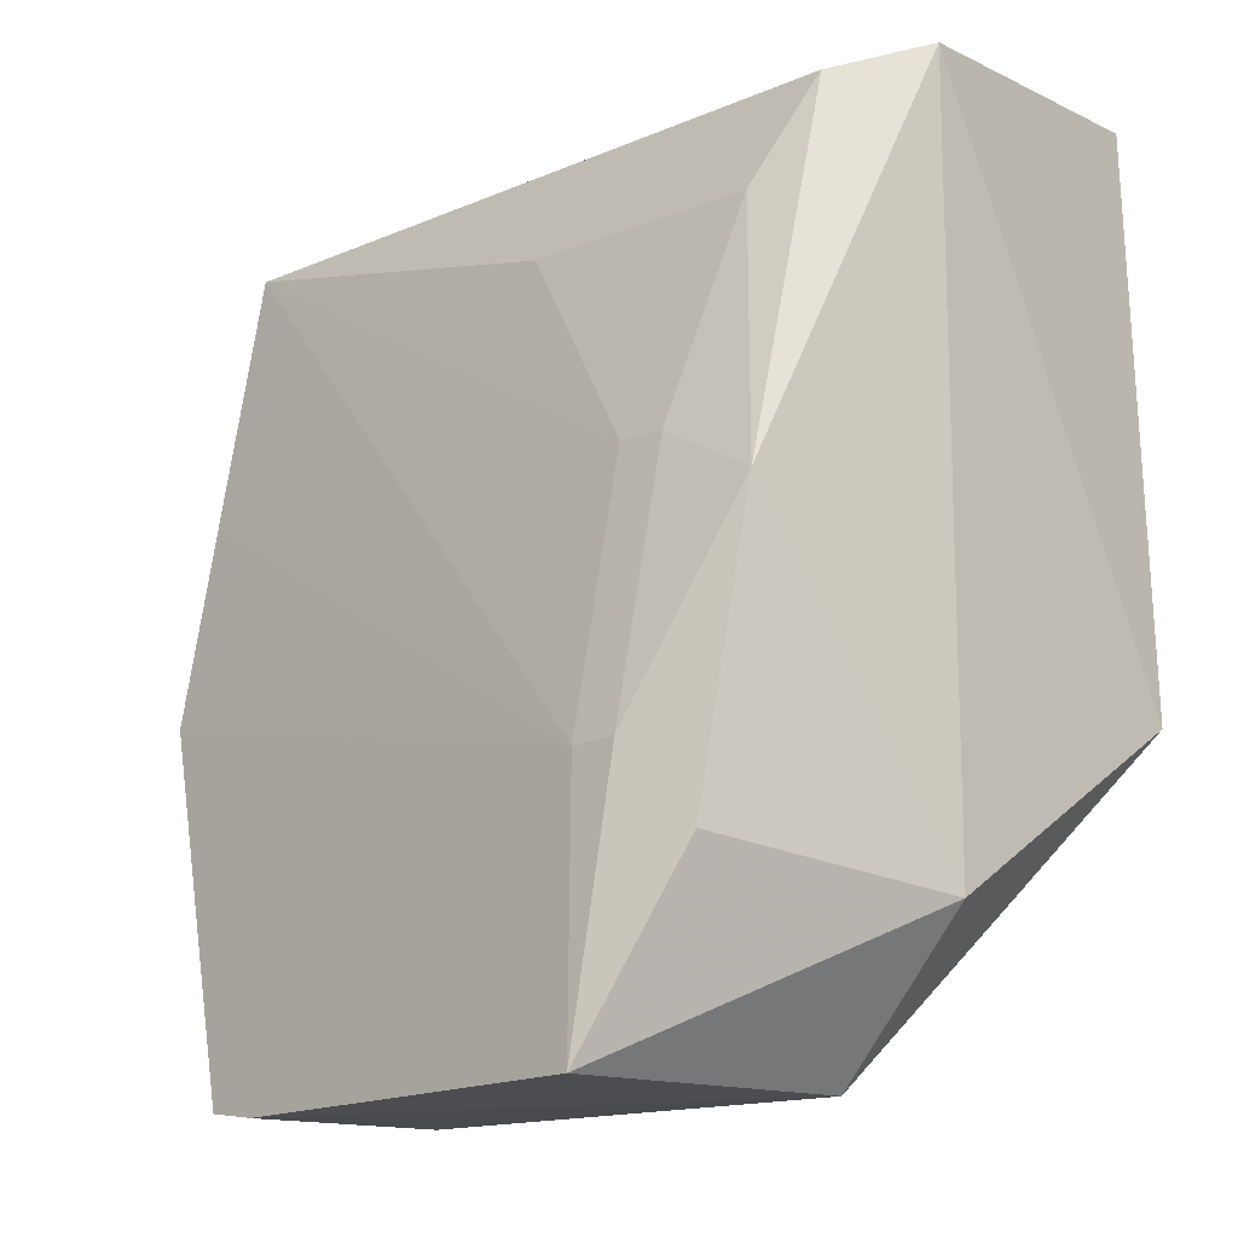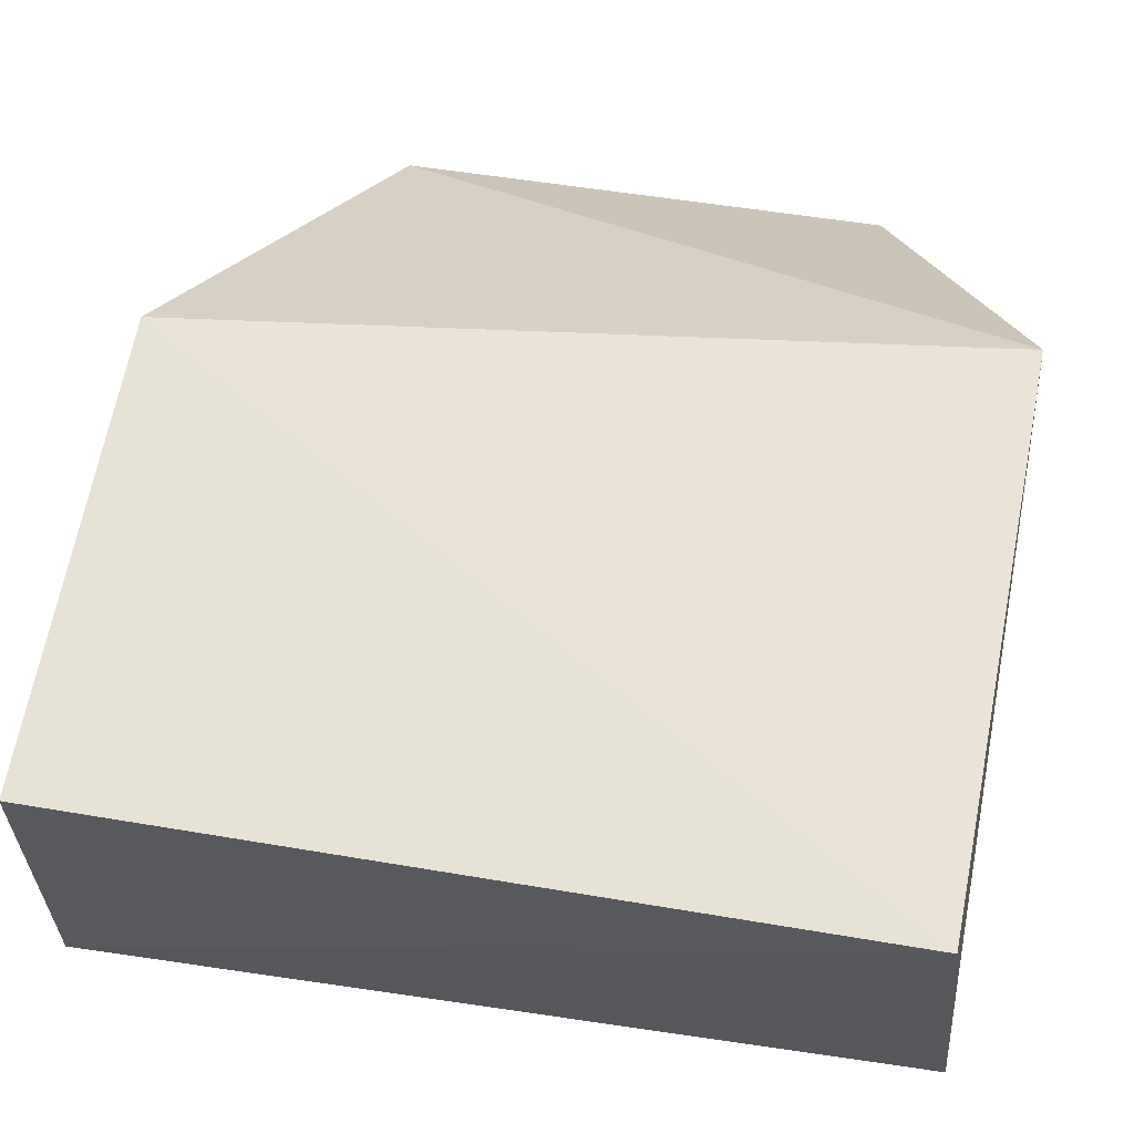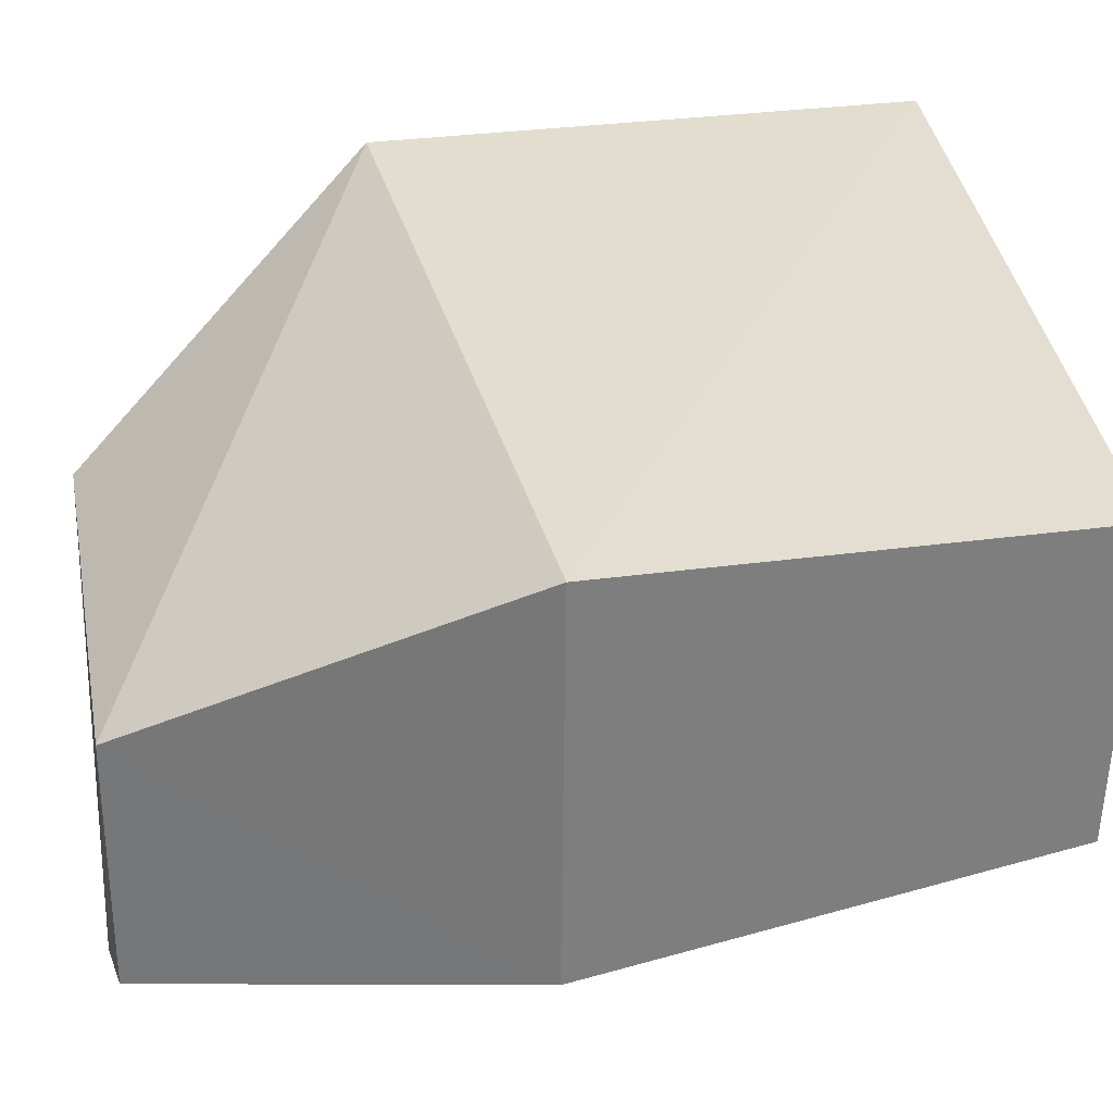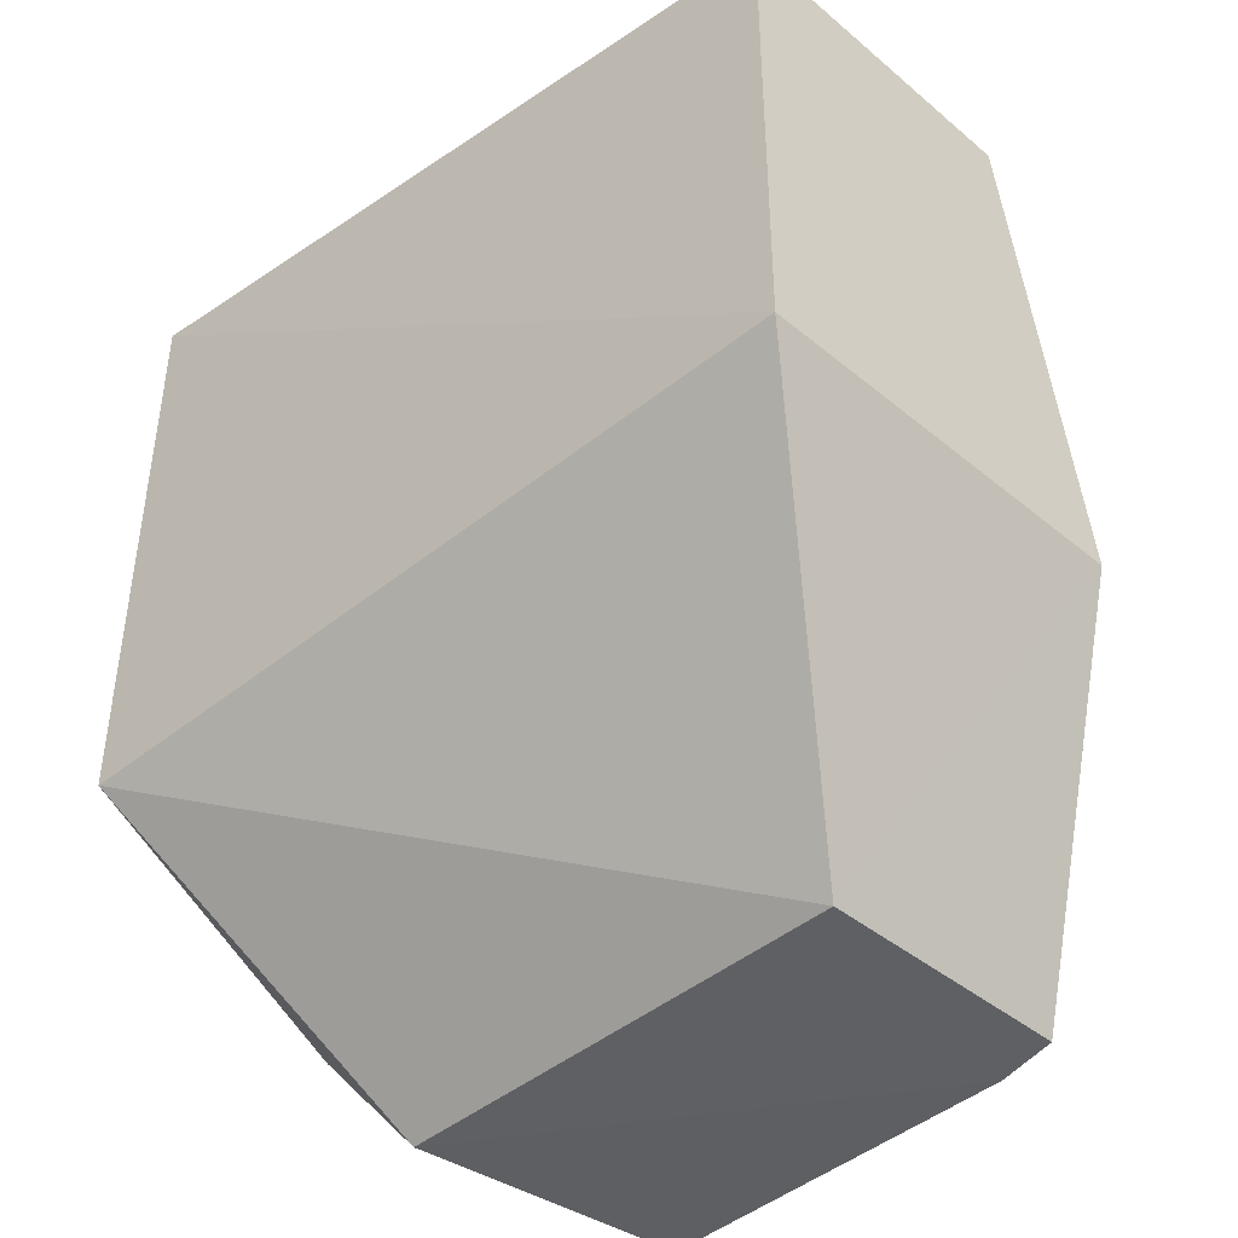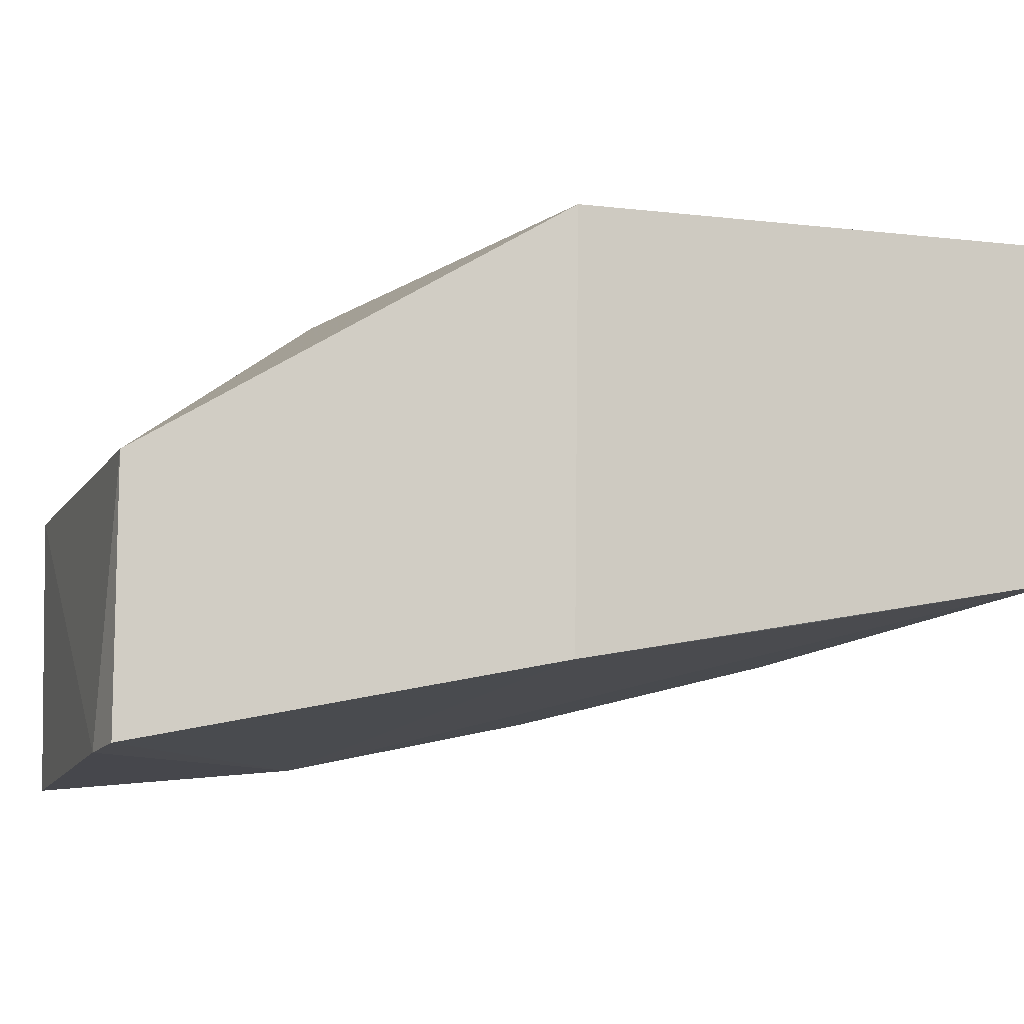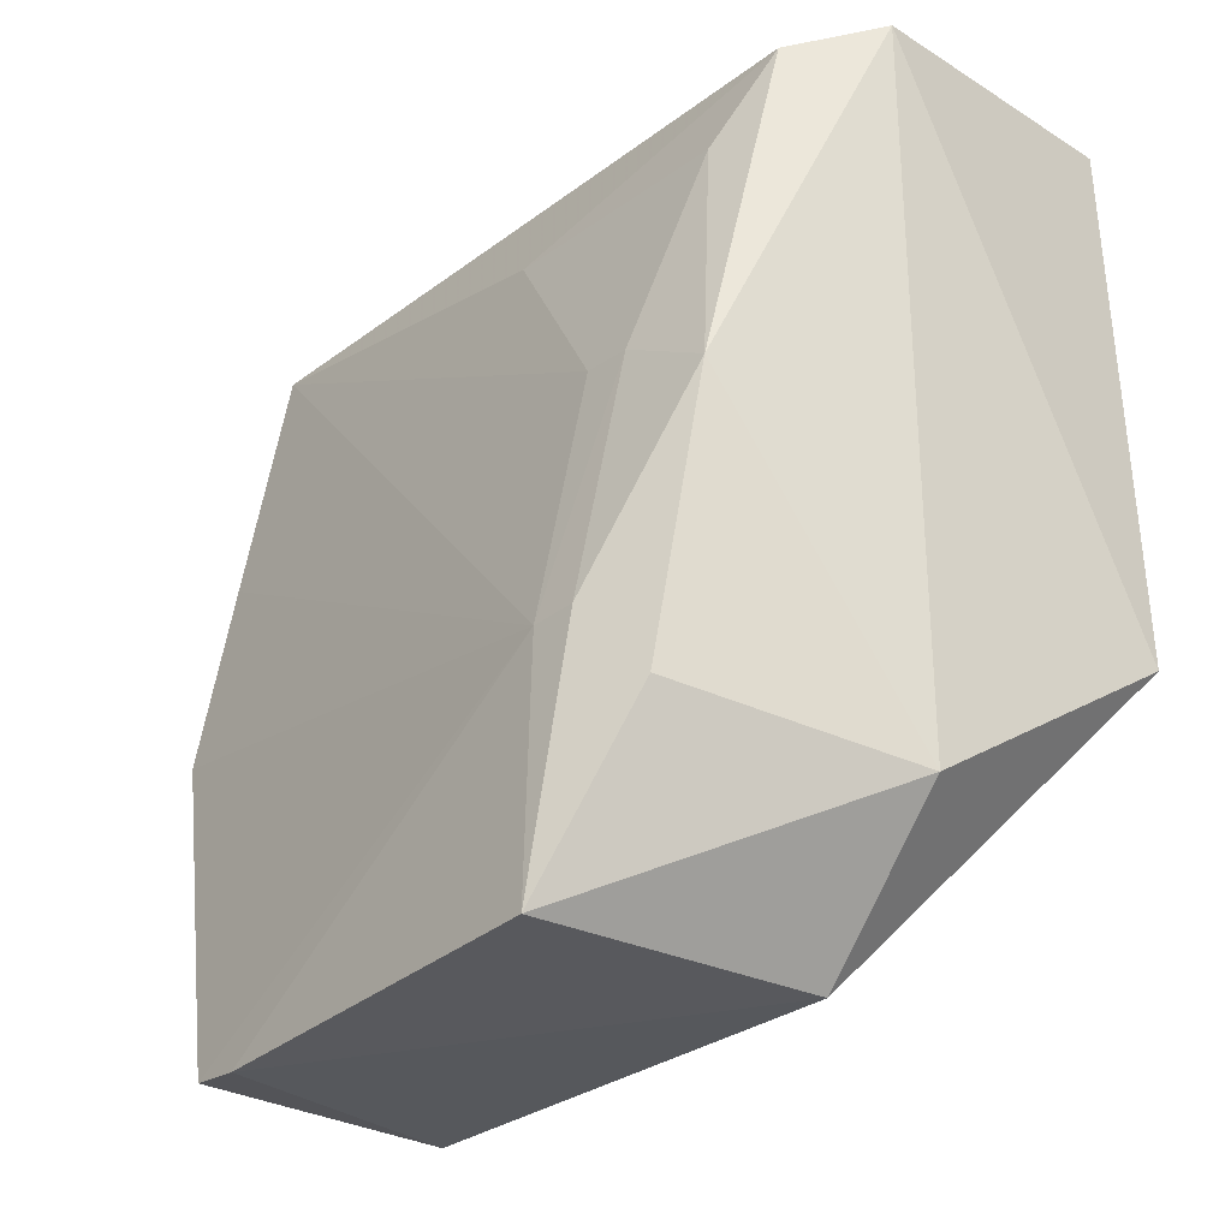
<metadata>
{"format":"obj","ext":"obj","renderer":"f3d","projection":"perspective","resolution":1024,"background":"white","views":[{"elev":-14.7,"azim":-136.2,"up":"+Y"},{"elev":59.3,"azim":-170.9,"up":"+Z"},{"elev":30.8,"azim":78.9,"up":"+Z"},{"elev":-42.1,"azim":45.7,"up":"+Y"},{"elev":-8.8,"azim":71.6,"up":"+Z"},{"elev":-29.1,"azim":-131.4,"up":"+Y"}]}
</metadata>
<code>
v -0.2622 -0.007576 -0.1611
v -0.217 0.09733 -0.2149
v -0.2167 0.2348 -0.1005
v -0.4324 0.2461 -0.08122
v -0.3898 -0.007176 -0.2414
v -0.4222 0.2302 -0.19
v -0.4396 0.08442 -0.08452
v -0.2167 0.09848 -0.1005
v -0.2623 -0.007894 -0.2347
v -0.2169 0.232 -0.191
v -0.3983 -0.007326 -0.161
v -0.4357 0.03408 -0.1617
v -0.3841 0.06517 -0.2347
v -0.4394 0.2396 -0.1666
v -0.2786 -0.009935 -0.2363
v -0.2173 0.1561 -0.2047
v -0.4237 0.1245 -0.2188
v -0.3967 0.06582 -0.2342
v -0.3396 0.2009 -0.2034
v -0.4146 0.0439 -0.2276
v -0.4087 0.2001 -0.202
v -0.3838 0.1397 -0.2191
v -0.3971 0.1392 -0.2189
f 8 1 2
f 8 7 1
f 8 3 4
f 8 4 7
f 9 2 1
f 10 8 2
f 10 3 8
f 10 4 3
f 11 1 7
f 12 11 7
f 12 5 11
f 13 2 9
f 14 10 6
f 14 4 10
f 14 12 7
f 14 7 4
f 15 9 1
f 15 1 11
f 15 11 5
f 15 13 9
f 15 5 13
f 16 13 10
f 16 10 2
f 16 2 13
f 17 14 6
f 17 12 14
f 18 13 5
f 19 6 10
f 20 5 12
f 20 12 17
f 20 18 5
f 20 17 18
f 21 17 6
f 21 6 19
f 22 19 10
f 22 10 13
f 23 22 13
f 23 13 18
f 23 18 17
f 23 17 21
f 23 21 19
f 23 19 22

</code>
